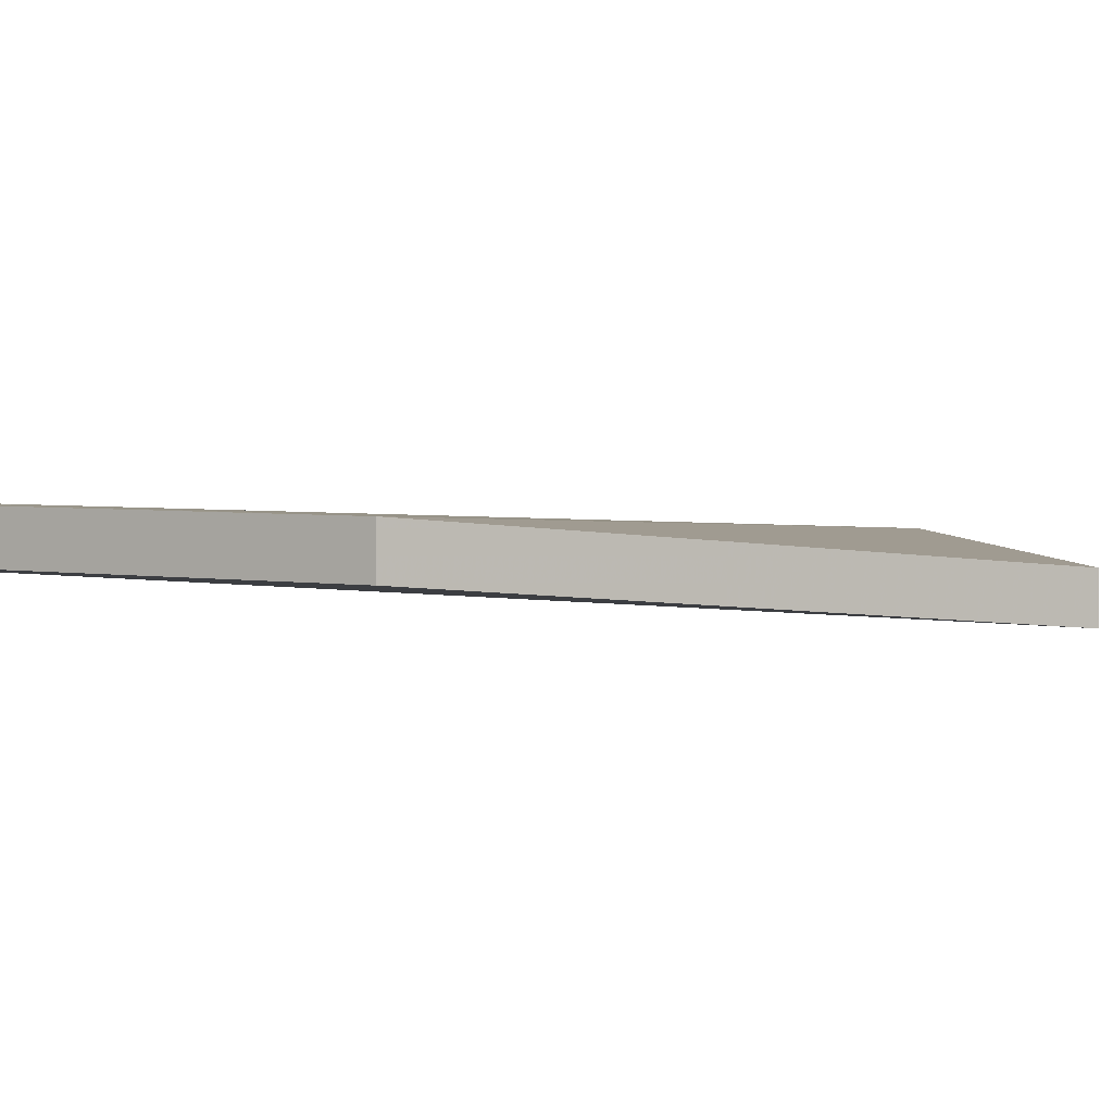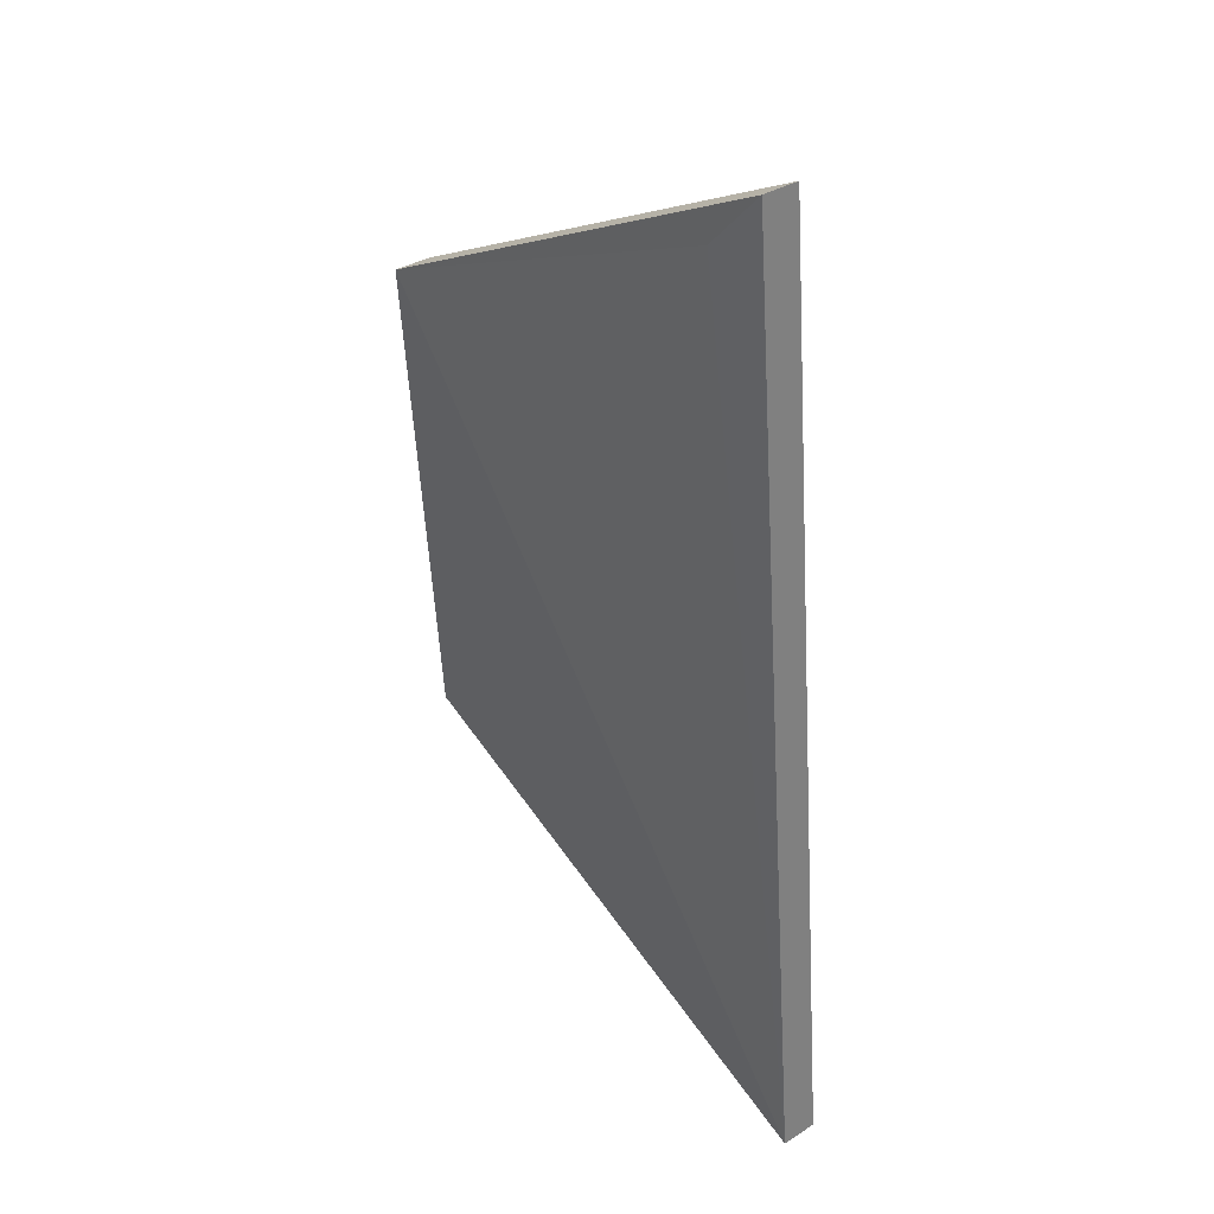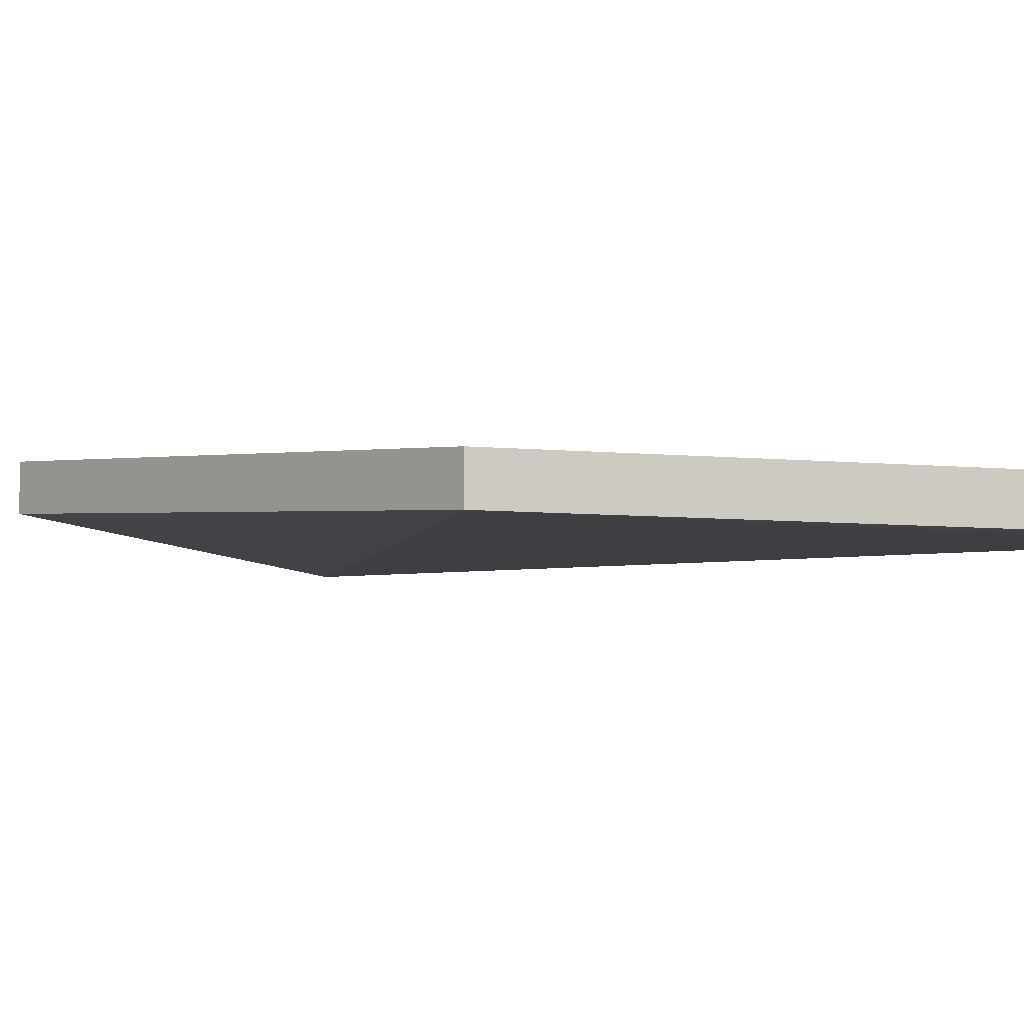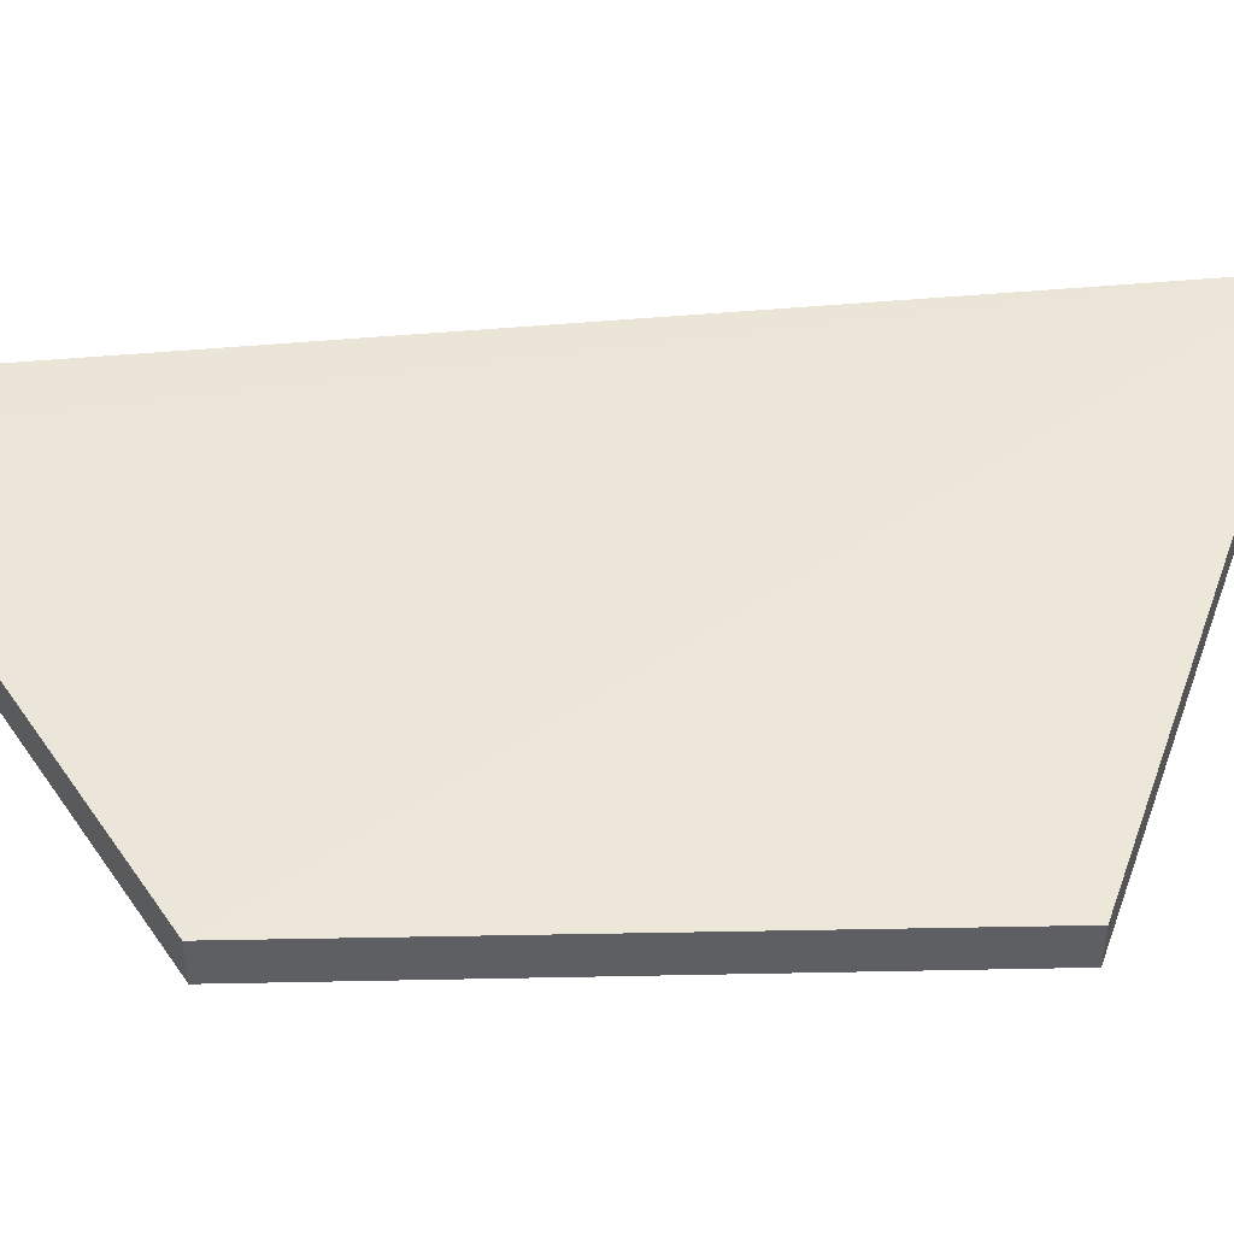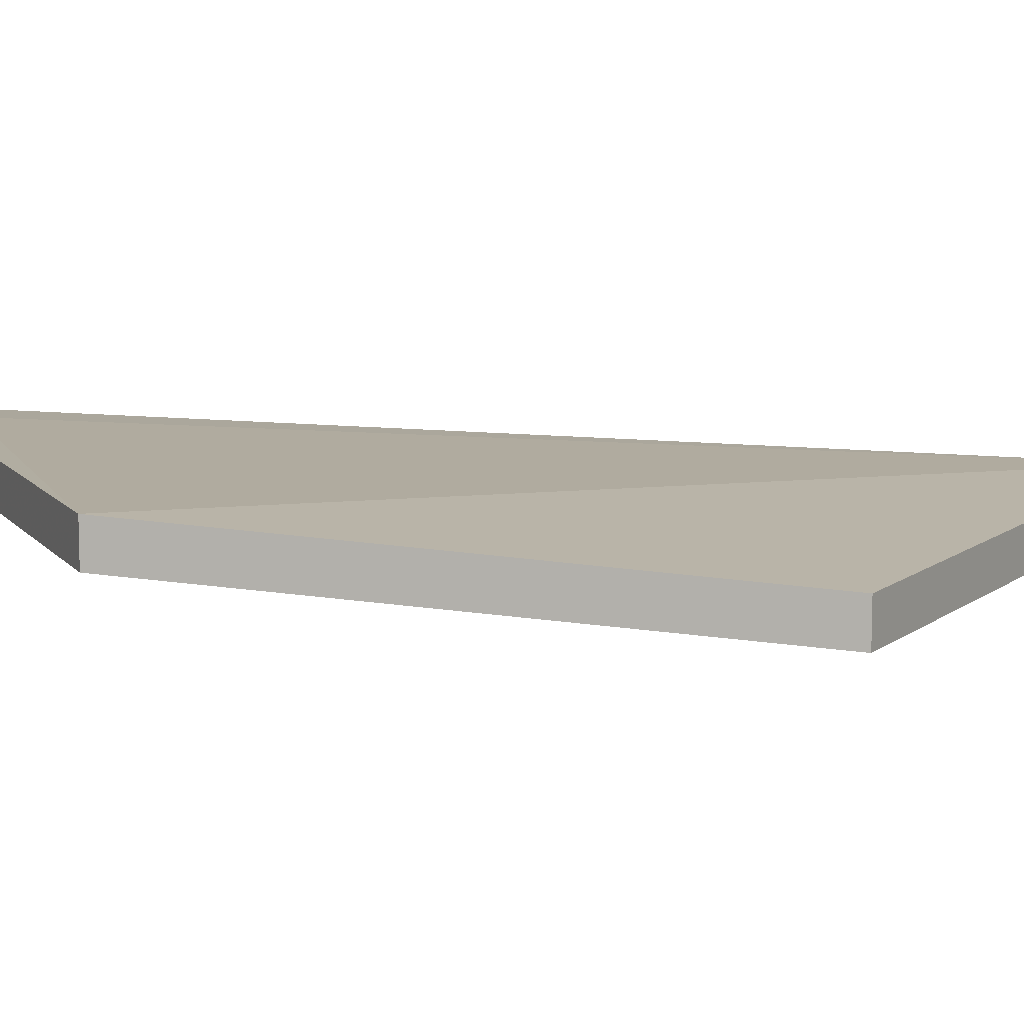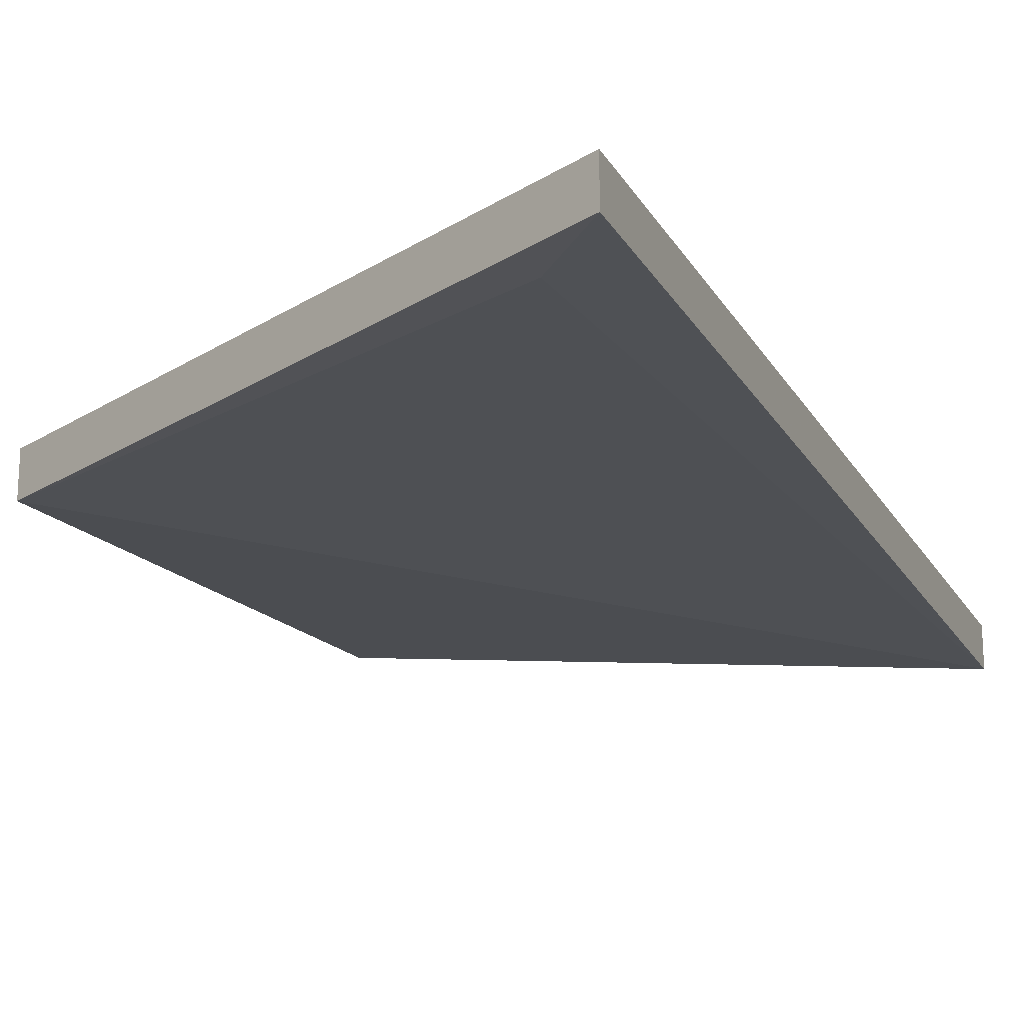
<metadata>
{"format":"obj","ext":"obj","renderer":"f3d","projection":"perspective","resolution":1024,"background":"white","views":[{"elev":3.0,"azim":-120.5,"up":"+Z"},{"elev":33.8,"azim":49.1,"up":"+Y"},{"elev":-6.7,"azim":-42.0,"up":"+Z"},{"elev":47.1,"azim":-96.3,"up":"+Z"},{"elev":10.3,"azim":-86.1,"up":"+Z"},{"elev":-21.2,"azim":22.9,"up":"+Z"}]}
</metadata>
<code>
v 0.1515 -0.06818 -0.002506
v 0.1515 -0.06818 -0.007467
v 0.1464 0.05883 0.002973
v 0.08449 -0.0363 -0.007467
v 0.1464 0.05883 -0.001988
v 0.08602 0.02915 0.002973
v 0.1437 -0.06003 -0.007467
v 0.139 0.05103 0.002973
v 0.08449 -0.0363 -0.002506
v 0.08602 0.02915 -0.001988
f 1 2 3
f 2 1 4
f 5 3 2
f 6 3 5
f 7 5 2
f 7 2 4
f 7 4 5
f 8 6 1
f 8 1 3
f 8 3 6
f 9 6 4
f 9 4 1
f 9 1 6
f 10 6 5
f 10 5 4
f 10 4 6

</code>
